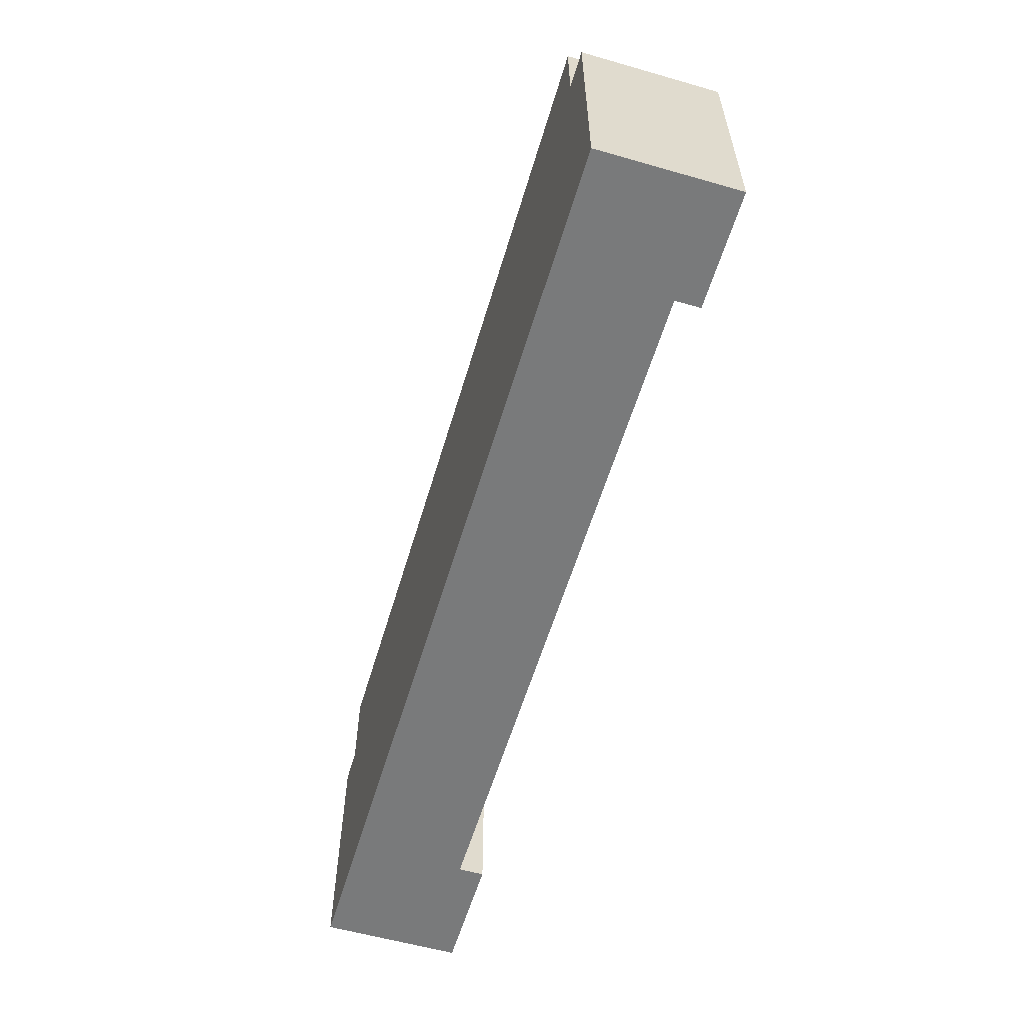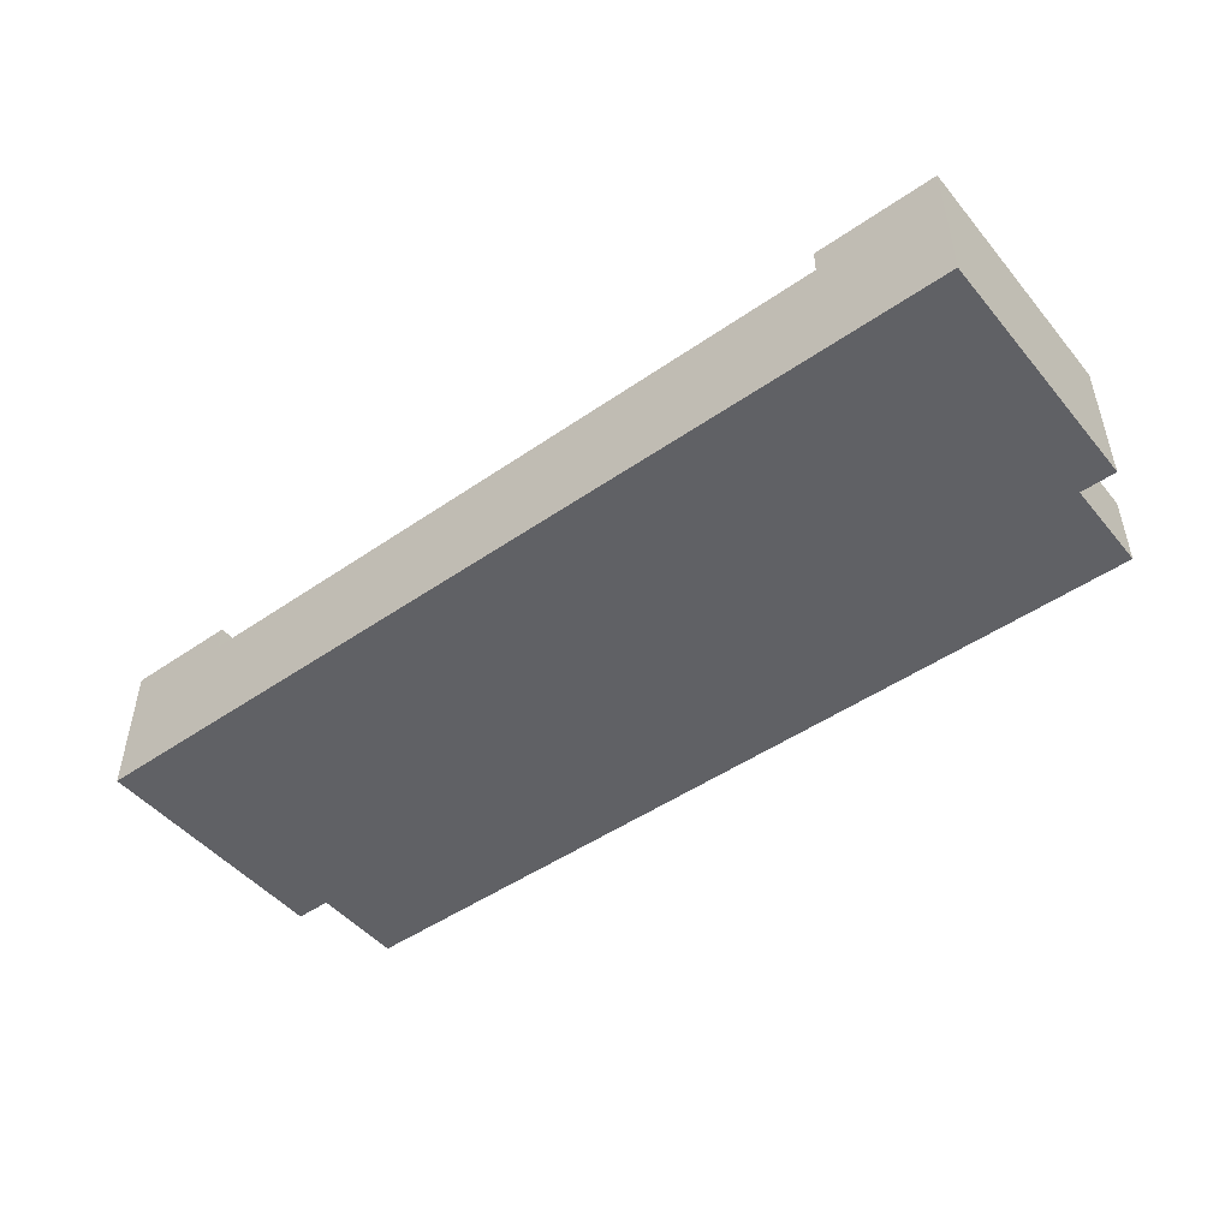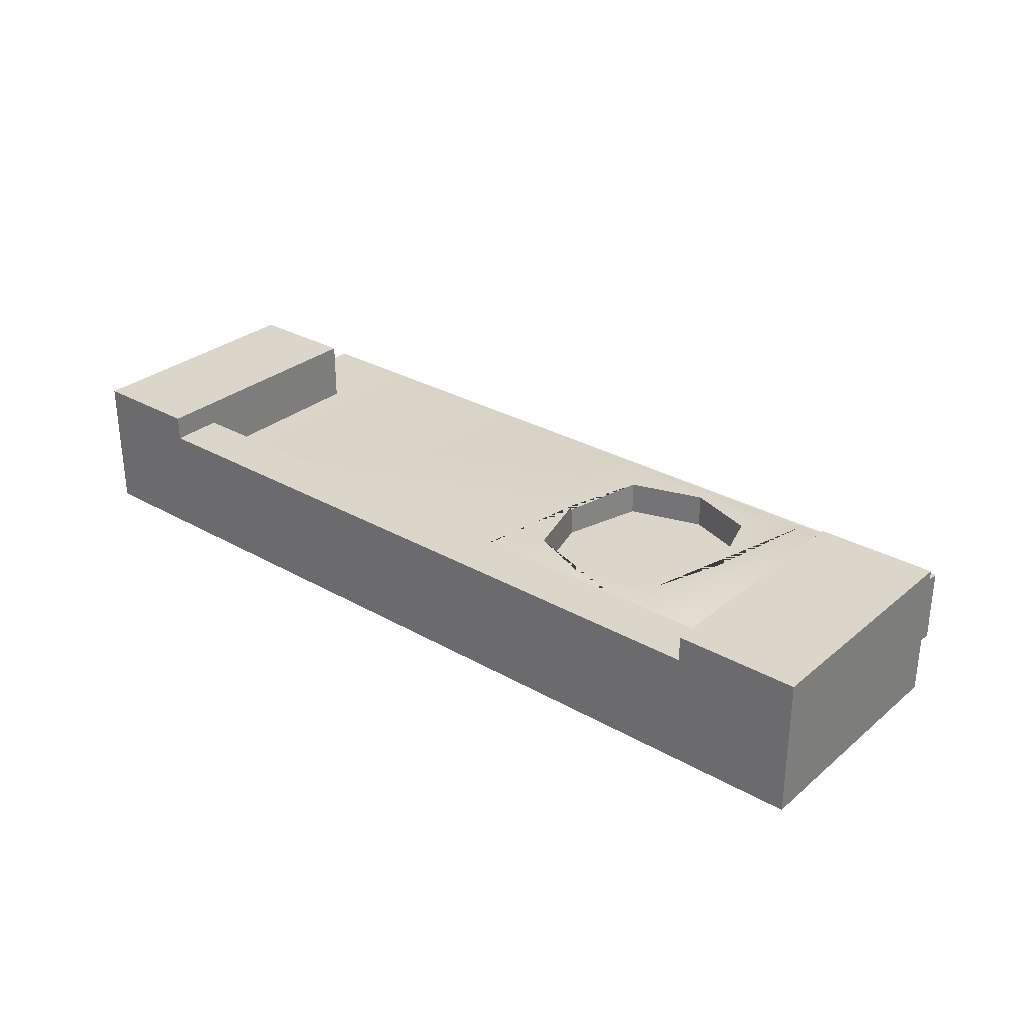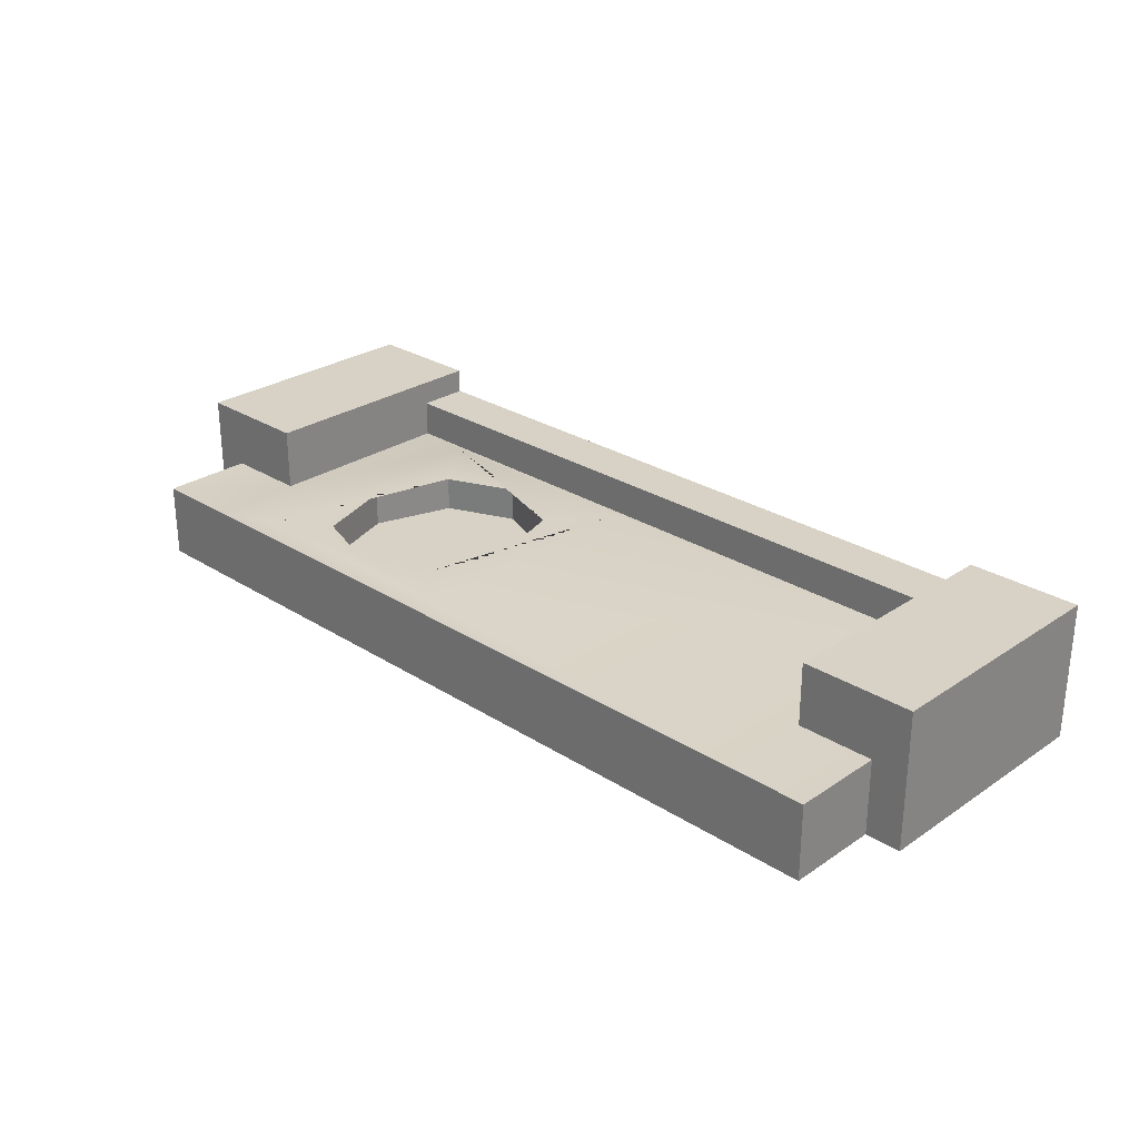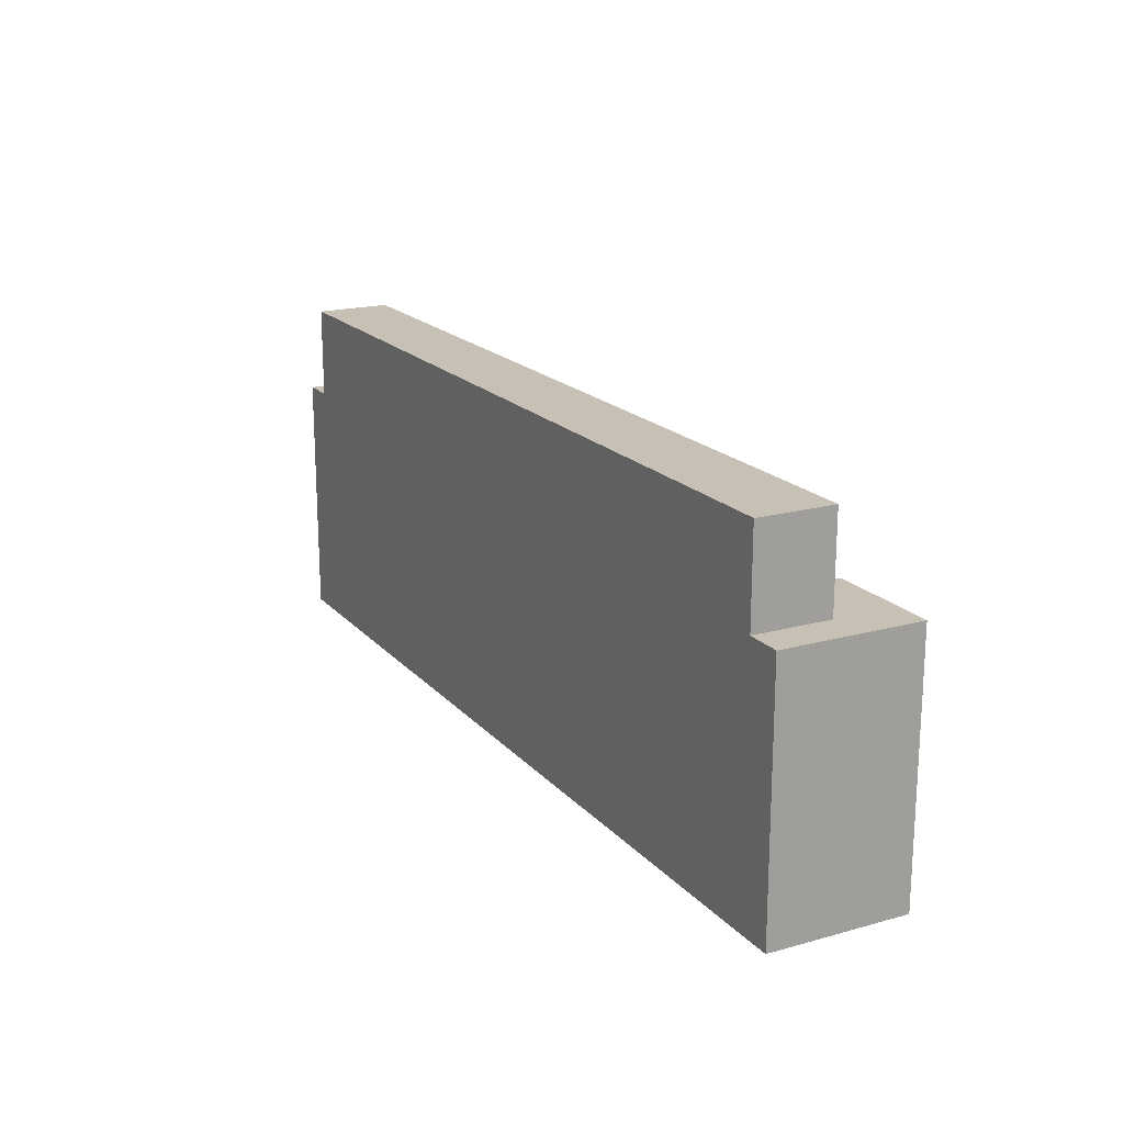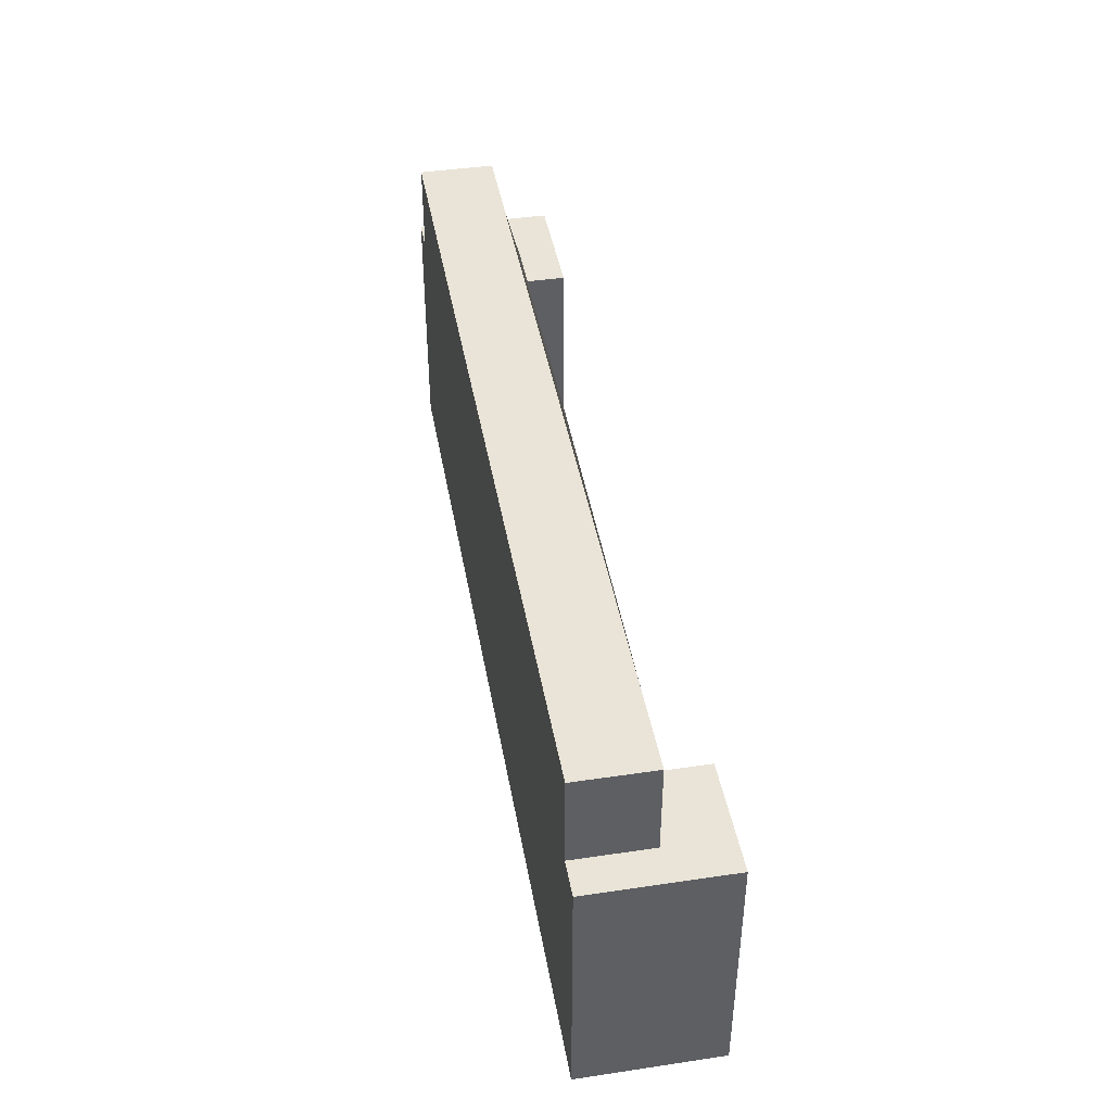
<metadata>
{"format":"obj","ext":"obj","renderer":"f3d","projection":"perspective","resolution":1024,"background":"white","views":[{"elev":-58.0,"azim":73.5,"up":"+Z"},{"elev":-48.0,"azim":-142.2,"up":"+Y"},{"elev":29.8,"azim":-140.2,"up":"+Y"},{"elev":27.5,"azim":44.2,"up":"+Y"},{"elev":18.5,"azim":62.0,"up":"+Z"},{"elev":42.8,"azim":80.0,"up":"+Z"}]}
</metadata>
<code>
g default
v 2.275 -0.1162 6.29
v 3.725 -0.1162 6.29
v 2.275 0.01129 6.29
v 3.725 0.01129 6.29
v 2.275 0.01129 5.71
v 3.725 0.01129 5.71
v 2.275 -0.1162 5.71
v 3.725 -0.1162 5.71
v 2.275 0.01129 6.134
v 2.275 -0.1162 6.134
v 3.725 -0.1162 6.134
v 3.725 0.01129 6.134
v 2.215 -0.1162 5.71
v 2.215 -0.1162 6.134
v 2.215 0.01129 6.134
v 2.215 0.01129 5.71
v 3.785 -0.1162 6.134
v 3.785 0.01129 6.134
v 3.785 -0.1162 5.71
v 3.785 0.01129 5.71
v 2.42 -0.1162 6.29
v 2.42 -0.1162 6.134
v 2.42 -0.1162 5.71
v 2.42 0.01129 5.71
v 2.42 0.01129 6.134
v 2.42 0.01129 6.29
v 3.595 0.01129 6.134
v 3.595 0.01129 5.71
v 3.595 -0.1162 5.71
v 3.595 -0.1162 6.134
v 3.595 -0.1162 6.29
v 3.595 0.01129 6.29
v 2.215 0.01129 5.797
v 2.215 -0.1162 5.797
v 2.275 -0.1162 5.797
v 2.42 -0.1162 5.797
v 3.595 -0.1162 5.797
v 3.725 -0.1162 5.797
v 3.785 -0.1162 5.797
v 3.785 0.01129 5.797
v 3.595 0.01129 5.797
v 2.42 0.01129 5.797
v 2.275 0.1162 6.134
v 2.275 0.1162 5.797
v 2.215 0.1162 5.797
v 2.215 0.1162 6.134
v 2.42 0.1162 6.134
v 2.42 0.1162 5.797
v 2.42 0.1162 5.71
v 2.275 0.1162 5.71
v 2.215 0.1162 5.71
v 3.725 0.1162 6.134
v 3.725 0.1162 5.797
v 3.785 0.1162 6.134
v 3.785 0.1162 5.797
v 3.595 0.1162 6.134
v 3.595 0.1162 5.797
v 3.725 0.1162 5.71
v 3.785 0.1162 5.71
v 3.595 0.1162 5.71
v 2.42 0.07406 5.71
v 2.42 0.07406 5.797
v 3.595 0.07409 5.797
v 3.595 0.07406 5.71
v 2.537 0.02152 6.264
v 2.537 0.02152 5.822
v 2.943 0.02152 5.822
v 2.943 0.02152 6.264
v 2.866 0.02152 6.2
v 2.905 0.02152 6.061
v 2.866 0.02152 5.928
v 2.739 0.02152 6.24
v 2.621 0.02152 6.2
v 2.575 0.02152 6.061
v 2.621 0.02152 5.928
v 2.739 0.02152 5.878
v 2.905 -0.03698 6.061
v 2.739 -0.03698 6.061
v 2.739 -0.03698 6.24
v 2.866 -0.03698 6.2
v 2.575 -0.03698 6.061
v 2.621 -0.03698 6.2
v 2.739 -0.03698 5.878
v 2.866 -0.03698 5.928
v 2.621 -0.03698 5.928
g panel Greebles
f 26 21 31 32
f 25 26 65 66 42
f 23 24 28 29
f 21 22 30 31
f 2 11 12 4
f 10 1 3 9
f 34 14 15 33
f 22 36 37 30
f 18 17 39 40
f 35 10 14 34
f 10 9 15 14
f 43 44 45 46
f 5 7 13 16
f 12 11 17 18
f 11 38 39 17
f 8 6 20 19
f 53 52 54 55
f 10 22 21 1
f 35 36 22 10
f 5 24 23 7
f 43 47 48 44
f 3 26 25 9
f 1 21 26 3
f 57 56 52 53
f 29 28 6 8
f 30 37 38 11
f 31 30 11 2
f 32 31 2 4
f 27 32 4 12
f 13 34 33 16
f 7 35 34 13
f 7 23 36 35
f 37 36 23 29
f 38 37 29 8
f 39 38 8 19
f 40 39 19 20
f 58 53 55 59
f 60 57 53 58
f 61 62 63 64
f 44 48 49 50
f 45 44 50 51
f 33 15 46 45
f 15 9 43 46
f 9 25 47 43
f 25 62 48 47
f 24 5 50 49
f 5 16 51 50
f 16 33 45 51
f 12 18 54 52
f 18 40 55 54
f 41 27 63
f 27 12 52 56
f 40 20 59 55
f 20 6 58 59
f 6 28 60 58
f 42 41 63 62
f 28 24 61 64
f 63 27 56 57
f 25 42 62
f 57 60 64 63
f 49 48 62 61
f 42 66 67 41
f 72 68 69
f 32 68 65 26
f 41 67 68 32 27
f 67 71 70
f 65 73 74
f 66 75 76
f 77 78 79 80
f 67 70 69 68
f 65 68 72 73
f 65 74 75 66
f 66 76 71 67
f 79 78 81 82
f 84 83 78 77
f 81 78 83 85
f 72 69 80 79
f 69 70 77 80
f 74 73 82 81
f 73 72 79 82
f 71 76 83 84
f 70 71 84 77
f 76 75 85 83
f 75 74 81 85

</code>
